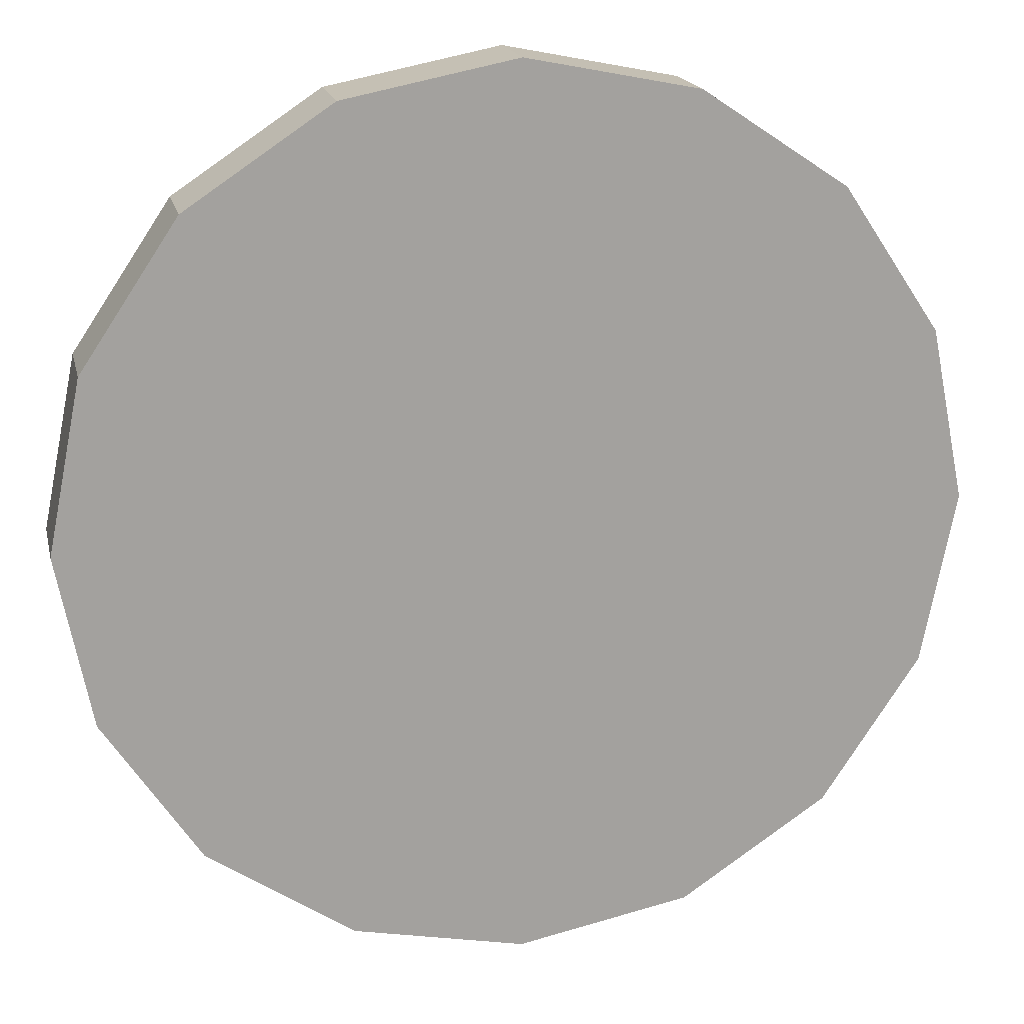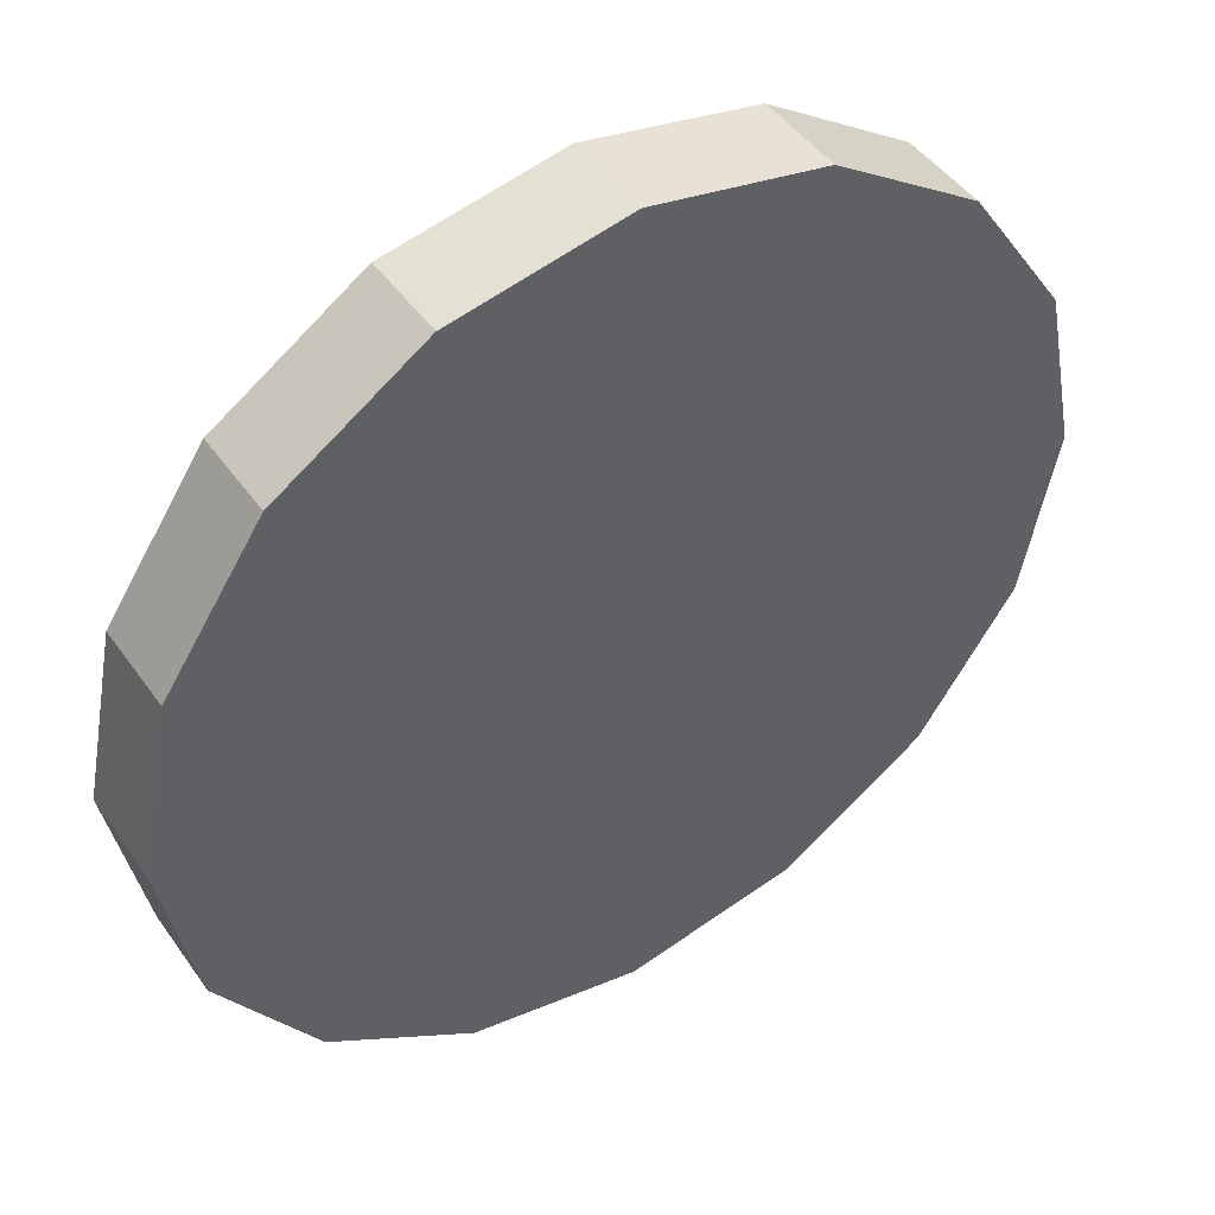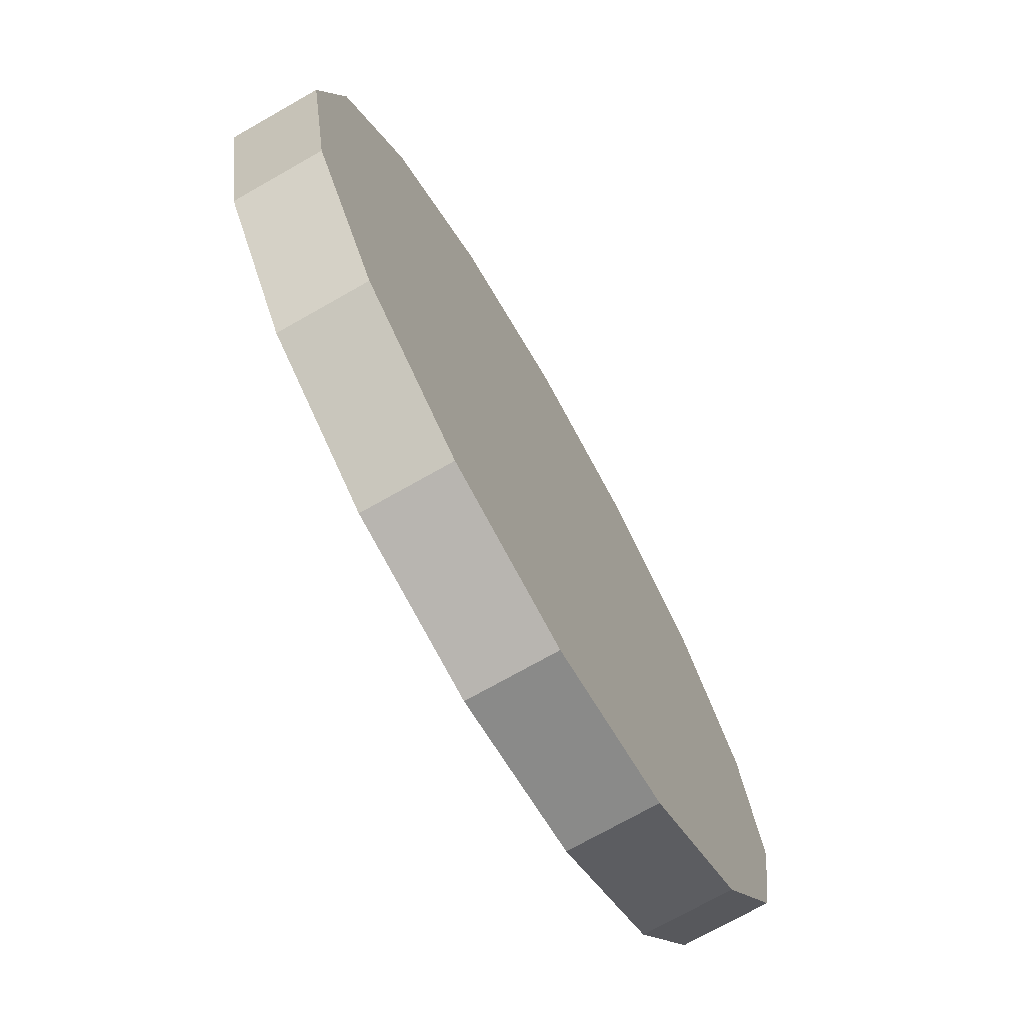
<metadata>
{"format":"obj","ext":"obj","renderer":"f3d","projection":"perspective","resolution":1024,"background":"white","views":[{"elev":17.8,"azim":167.5,"up":"+Z"},{"elev":46.2,"azim":-33.1,"up":"+Z"},{"elev":-72.8,"azim":119.6,"up":"+Z"}]}
</metadata>
<code>
o bread1_Cylinder
v 0 -0.1577 -1
v 0 0.1577 -1
v 0.3827 -0.1577 -0.9239
v 0.3827 0.1577 -0.9239
v 0.7071 -0.1577 -0.7071
v 0.7071 0.1577 -0.7071
v 0.9239 -0.1577 -0.3827
v 0.9239 0.1577 -0.3827
v 1 -0.1577 0
v 1 0.1577 0
v 0.9239 -0.1577 0.3827
v 0.9239 0.1577 0.3827
v 0.7071 -0.1577 0.7071
v 0.7071 0.1577 0.7071
v 0.3827 -0.1577 0.9239
v 0.3827 0.1577 0.9239
v 0 -0.1577 1
v 0 0.1577 1
v -0.3827 -0.1577 0.9239
v -0.3827 0.1577 0.9239
v -0.7071 -0.1577 0.7071
v -0.7071 0.1577 0.7071
v -0.9239 -0.1577 0.3827
v -0.9239 0.1577 0.3827
v -1 -0.1577 -0
v -1 0.1577 -0
v -0.9239 -0.1577 -0.3827
v -0.9239 0.1577 -0.3827
v -0.7071 -0.1577 -0.7071
v -0.7071 0.1577 -0.7071
v -0.3827 -0.1577 -0.9239
v -0.3827 0.1577 -0.9239
f 2 3 1
f 4 5 3
f 6 7 5
f 8 9 7
f 10 11 9
f 12 13 11
f 14 15 13
f 16 17 15
f 18 19 17
f 20 21 19
f 22 23 21
f 24 25 23
f 26 27 25
f 28 29 27
f 6 30 22
f 30 31 29
f 32 1 31
f 7 15 23
f 2 4 3
f 4 6 5
f 6 8 7
f 8 10 9
f 10 12 11
f 12 14 13
f 14 16 15
f 16 18 17
f 18 20 19
f 20 22 21
f 22 24 23
f 24 26 25
f 26 28 27
f 28 30 29
f 6 4 2
f 2 32 30
f 30 28 26
f 26 24 22
f 22 20 18
f 18 16 14
f 14 12 10
f 10 8 14
f 8 6 14
f 6 2 30
f 30 26 22
f 22 18 6
f 18 14 6
f 30 32 31
f 32 2 1
f 31 1 3
f 3 5 31
f 5 7 31
f 7 9 11
f 11 13 7
f 13 15 7
f 15 17 23
f 17 19 23
f 19 21 23
f 23 25 27
f 27 29 31
f 23 27 31
f 31 7 23
o Plane
v -1.061 0.2901 2.9e-05
v 1.9e-05 0.2901 1.061
v -0.005176 0.2901 -1.061
v 1.061 0.2901 -2.9e-05
v -0.7071 0.5347 -0.7071
v -0.7071 0.5327 0.7071
v 0.7071 0.5254 0.7071
v 0.7071 0.5274 -0.7071
v 0 0.5301 0
v -1.061 0.536 -0.3535
v -0.3535 0.5304 1.061
v 1.061 0.5241 0.3535
v 0.3535 0.5297 -1.061
v -0.3536 0.5334 -1.061
v -1.061 0.535 0.3536
v 0.3536 0.5268 1.061
v 1.061 0.5251 -0.3536
v 0.3535 0.5287 -0.3536
v -0.3535 0.5314 0.3536
v -0.3536 0.5324 -0.3535
v 0.3536 0.5277 0.3535
v 1e-05 0.5291 0.7071
v -0.7071 0.5337 1.5e-05
v -1e-05 0.531 -0.7071
v 0.7071 0.5264 -1.5e-05
f 57 44 49
f 56 40 45
f 51 52 55
f 48 53 54
f 54 41 51
f 38 54 51
f 43 48 54
f 42 52 37
f 33 47 42
f 38 55 47
f 46 56 45
f 52 46 37
f 41 56 52
f 50 49 40
f 53 50 41
f 39 57 53
f 49 44 36
f 45 35 46
f 42 47 55
f 48 43 34
f 56 50 40
f 51 41 52
f 48 39 53
f 54 53 41
f 38 43 54
f 42 55 52
f 38 51 55
f 52 56 46
f 41 50 56
f 50 57 49
f 53 57 50
f 39 44 57
o patty_Cylinder.001
v 0 0.2208 -1
v 0 0.4708 -1
v 0.3827 0.2208 -0.9239
v 0.3827 0.4708 -0.9239
v 0.7071 0.2208 -0.7071
v 0.7071 0.4708 -0.7071
v 0.9239 0.2208 -0.3827
v 0.9239 0.4708 -0.3827
v 1 0.2208 0
v 1 0.4708 0
v 0.9239 0.2208 0.3827
v 0.9239 0.4708 0.3827
v 0.7071 0.2208 0.7071
v 0.7071 0.4708 0.7071
v 0.3827 0.2208 0.9239
v 0.3827 0.4708 0.9239
v 0 0.2208 1
v 0 0.4708 1
v -0.3827 0.2208 0.9239
v -0.3827 0.4708 0.9239
v -0.7071 0.2208 0.7071
v -0.7071 0.4708 0.7071
v -0.9239 0.2208 0.3827
v -0.9239 0.4708 0.3827
v -1 0.2208 -0
v -1 0.4708 -0
v -0.9239 0.2208 -0.3827
v -0.9239 0.4708 -0.3827
v -0.7071 0.2208 -0.7071
v -0.7071 0.4708 -0.7071
v -0.3827 0.2208 -0.9239
v -0.3827 0.4708 -0.9239
f 59 60 58
f 61 62 60
f 63 64 62
f 65 66 64
f 67 68 66
f 69 70 68
f 71 72 70
f 73 74 72
f 75 76 74
f 77 78 76
f 79 80 78
f 81 82 80
f 83 84 82
f 85 86 84
f 63 87 79
f 87 88 86
f 89 58 88
f 64 72 80
f 59 61 60
f 61 63 62
f 63 65 64
f 65 67 66
f 67 69 68
f 69 71 70
f 71 73 72
f 73 75 74
f 75 77 76
f 77 79 78
f 79 81 80
f 81 83 82
f 83 85 84
f 85 87 86
f 63 61 59
f 59 89 87
f 87 85 83
f 83 81 79
f 79 77 75
f 75 73 71
f 71 69 67
f 67 65 71
f 65 63 71
f 63 59 87
f 87 83 79
f 79 75 63
f 75 71 63
f 87 89 88
f 89 59 58
f 88 58 60
f 60 62 88
f 62 64 88
f 64 66 68
f 68 70 64
f 70 72 64
f 72 74 80
f 74 76 80
f 76 78 80
f 80 82 84
f 84 86 88
f 80 84 88
f 88 64 80
o vegetable_Plane.002
v -0.5214 0.1777 -0.2607
v 0 0.1777 -0.2607
v 1.043 0.1777 -0.2607
v -1.043 0.1777 -0.2607
v -1.043 0.1777 0
v 0 0.1777 1.043
v 1.043 0.1777 0
v 0 0.1777 -1.043
v 0 0.1777 0
v -1.043 0.1777 0.5214
v 0.5214 0.1777 1.043
v 1.043 0.1777 -0.5214
v -0.5214 0.1777 -1.043
v -1.043 0.1777 -0.5214
v -0.5214 0.1777 1.043
v 1.043 0.1777 0.5214
v 0.5214 0.1777 -1.043
v 0 0.1777 -0.5214
v 0 0.1777 0.5214
v -0.5214 0.1777 0
v 0.5214 0.1777 0
v 0.5214 0.1777 0.5214
v -0.5214 0.1777 0.5214
v -0.5214 0.1777 -0.5214
v 0.5214 0.1777 -0.5214
v 0 0.1777 0.7821
v 0.5214 0.1777 0.7821
v -0.5214 0.1777 0.7821
v 0 0.1777 -0.7821
v -0.5214 0.1777 -0.7821
v 0.5214 0.1777 -0.7821
v -0.7821 0.1777 0
v -0.7821 0.1777 0.5214
v -0.7821 0.1777 -0.5214
v -0.7821 0.1777 0.7821
v -0.7821 0.1777 -0.7821
v 0.7821 0.1777 0
v 0.7821 0.1777 0.5214
v 0.7821 0.1777 -0.5214
v 0.7821 0.1777 0.7821
v 0.7821 0.1777 -0.7821
v 0.5214 0.1777 -0.2607
v -0.7821 0.1777 -0.2607
v 0.7821 0.1777 -0.2607
v 1.043 0.1777 0.2607
v 0 0.1777 0.2607
v -1.043 0.1777 0.2607
v 0.5214 0.1777 0.2607
v -0.5214 0.1777 0.2607
v -0.7821 0.1777 0.2607
v 0.7821 0.1777 0.2607
v -0.2607 0.1777 1.043
v -0.2607 0.1777 -1.043
v -0.2607 0.1777 0
v -0.2607 0.1777 0.5214
v -0.2607 0.1777 -0.5214
v -0.2607 0.1777 0.7821
v -0.2607 0.1777 -0.7821
v -0.2607 0.1777 -0.2607
v -0.2607 0.1777 0.2607
v 0.2607 0.1777 -1.043
v 0.2607 0.1777 0
v 0.2607 0.1777 1.043
v 0.2607 0.1777 0.5214
v 0.2607 0.1777 -0.5214
v 0.2607 0.1777 0.7821
v 0.2607 0.1777 -0.7821
v 0.2607 0.1777 -0.2607
v 0.2607 0.1777 0.2607
f 110 157 151
f 118 142 147
f 135 143 149
f 134 126 140
f 137 151 158
f 116 153 155
f 138 121 139
f 117 122 124
f 115 144 146
f 90 123 132
f 91 145 148
f 120 150 156
f 131 154 157
f 92 128 133
f 95 146 141
f 96 133 126
f 100 155 152
f 114 156 154
f 113 125 123
f 107 147 145
f 121 93 94
f 132 103 93
f 126 131 110
f 139 94 136
f 128 120 114
f 133 114 131
f 129 111 116
f 140 110 137
f 98 148 143
f 109 132 121
f 127 137 111
f 122 136 99
f 112 139 122
f 111 158 153
f 105 140 127
f 108 149 144
f 144 138 112
f 143 90 109
f 145 119 113
f 141 117 104
f 148 113 90
f 146 112 117
f 149 109 138
f 147 102 119
f 153 135 108
f 154 118 107
f 152 115 95
f 157 107 91
f 156 97 118
f 155 108 115
f 158 98 135
f 151 91 98
f 110 131 157
f 118 97 142
f 135 98 143
f 134 96 126
f 137 110 151
f 116 111 153
f 138 109 121
f 117 112 122
f 115 108 144
f 90 113 123
f 91 107 145
f 120 106 150
f 131 114 154
f 92 101 128
f 95 115 146
f 96 92 133
f 100 116 155
f 114 120 156
f 113 119 125
f 107 118 147
f 121 132 93
f 132 123 103
f 126 133 131
f 139 121 94
f 128 130 120
f 133 128 114
f 129 127 111
f 140 126 110
f 98 91 148
f 109 90 132
f 127 140 137
f 122 139 136
f 112 138 139
f 111 137 158
f 105 134 140
f 108 135 149
f 144 149 138
f 143 148 90
f 145 147 119
f 141 146 117
f 148 145 113
f 146 144 112
f 149 143 109
f 147 142 102
f 153 158 135
f 154 156 118
f 152 155 115
f 157 154 107
f 156 150 97
f 155 153 108
f 158 151 98
f 151 157 91
o tamato_Cylinder.002
v 0 -0.3508 -10
v 0 1.649 -10
v 3.827 -0.3508 -9.239
v 3.827 1.649 -9.239
v 7.071 -0.3508 -7.071
v 7.071 1.649 -7.071
v 9.239 -0.3508 -3.827
v 9.239 1.649 -3.827
v 10 -0.3508 0
v 10 1.649 0
v 9.239 -0.3508 3.827
v 9.239 1.649 3.827
v 7.071 -0.3508 7.071
v 7.071 1.649 7.071
v 3.827 -0.3508 9.239
v 3.827 1.649 9.239
v 2e-06 -0.3508 10
v 2e-06 1.649 10
v -3.827 -0.3508 9.239
v -3.827 1.649 9.239
v -7.071 -0.3508 7.071
v -7.071 1.649 7.071
v -9.239 -0.3508 3.827
v -9.239 1.649 3.827
v -10 -0.3508 -0
v -10 1.649 -0
v -9.239 -0.3508 -3.827
v -9.239 1.649 -3.827
v -7.071 -0.3508 -7.071
v -7.071 1.649 -7.071
v -3.827 -0.3508 -9.239
v -3.827 1.649 -9.239
f 160 161 159
f 162 163 161
f 164 165 163
f 166 167 165
f 168 169 167
f 170 171 169
f 172 173 171
f 174 175 173
f 176 177 175
f 178 179 177
f 180 181 179
f 182 183 181
f 184 185 183
f 186 187 185
f 164 188 180
f 188 189 187
f 190 159 189
f 165 173 181
f 160 162 161
f 162 164 163
f 164 166 165
f 166 168 167
f 168 170 169
f 170 172 171
f 172 174 173
f 174 176 175
f 176 178 177
f 178 180 179
f 180 182 181
f 182 184 183
f 184 186 185
f 186 188 187
f 164 162 160
f 160 190 188
f 188 186 184
f 184 182 180
f 180 178 176
f 176 174 172
f 172 170 168
f 168 166 172
f 166 164 172
f 164 160 188
f 188 184 180
f 180 176 164
f 176 172 164
f 188 190 189
f 190 160 159
f 189 159 161
f 161 163 189
f 163 165 189
f 165 167 169
f 169 171 165
f 171 173 165
f 173 175 181
f 175 177 181
f 177 179 181
f 181 183 185
f 185 187 189
f 181 185 189
f 189 165 181
o Sphere
v 0 1.414 -0.1951
v 0 1.274 -0.7071
v 0 1.197 -0.8315
v 0 1.109 -0.9239
v 0 1.013 -0.9808
v 0 0.9128 -1
v 0 0.813 -0.9808
v 0.07466 1.414 -0.1802
v 0.1464 1.385 -0.3536
v 0.2126 1.338 -0.5133
v 0.2706 1.274 -0.6533
v 0.3182 1.197 -0.7682
v 0.3536 1.109 -0.8536
v 0.3753 1.013 -0.9061
v 0.3827 0.9128 -0.9239
v 0.3753 0.813 -0.9061
v 0.1379 1.414 -0.1379
v 0.2706 1.385 -0.2706
v 0.3928 1.338 -0.3928
v 0.5 1.274 -0.5
v 0.5879 1.197 -0.5879
v 0.6533 1.109 -0.6533
v 0.6935 1.013 -0.6935
v 0.7071 0.9128 -0.7071
v 0.6935 0.813 -0.6935
v 0.1802 1.414 -0.07466
v 0.3536 1.385 -0.1464
v 0.5133 1.338 -0.2126
v 0.6533 1.274 -0.2706
v 0.7682 1.197 -0.3182
v 0.8536 1.109 -0.3536
v 0.9061 1.013 -0.3753
v 0.9239 0.9128 -0.3827
v 0.9061 0.813 -0.3753
v 0.1951 1.414 0
v 0.3827 1.385 0
v 0.5556 1.338 0
v 0.7071 1.274 0
v 0.8315 1.197 0
v 0.9239 1.109 0
v 0.9808 1.013 0
v 1 0.9128 0
v 0.9808 0.813 0
v 0.1802 1.414 0.07466
v 0.3536 1.385 0.1464
v 0.5133 1.338 0.2126
v 0.6533 1.274 0.2706
v 0.7682 1.197 0.3182
v 0.8536 1.109 0.3536
v 0.9061 1.013 0.3753
v 0.9239 0.9128 0.3827
v 0.9061 0.813 0.3753
v 0.1379 1.414 0.1379
v 0.2706 1.385 0.2706
v 0.3928 1.338 0.3928
v 0.5 1.274 0.5
v 0.5879 1.197 0.5879
v 0.6533 1.109 0.6533
v 0.6935 1.013 0.6935
v 0.7071 0.9128 0.7071
v 0.6935 0.813 0.6935
v 0.07466 1.414 0.1802
v 0.1464 1.385 0.3536
v 0.2126 1.338 0.5133
v 0.2706 1.274 0.6533
v 0.3182 1.197 0.7682
v 0.3536 1.109 0.8536
v 0.3753 1.013 0.9061
v 0.3827 0.9128 0.9239
v 0.3753 0.813 0.9061
v -0 1.414 0.1951
v -0 1.385 0.3827
v -0 1.338 0.5556
v -0 1.274 0.7071
v -0 1.197 0.8315
v -0 1.109 0.9239
v -0 1.013 0.9808
v -0 0.9128 1
v -0 0.813 0.9808
v -0.07466 1.414 0.1802
v -0.1464 1.385 0.3536
v -0.2126 1.338 0.5133
v -0.2706 1.274 0.6533
v -0.3182 1.197 0.7682
v -0.3536 1.109 0.8536
v -0.3753 1.013 0.9061
v -0.3827 0.9128 0.9239
v -0.3753 0.813 0.9061
v -0.1379 1.414 0.1379
v -0.2706 1.385 0.2706
v -0.3928 1.338 0.3928
v -0.5 1.274 0.5
v -0.5879 1.197 0.5879
v -0.6533 1.109 0.6533
v -0.6935 1.013 0.6935
v -0.7071 0.9128 0.7071
v -0.6935 0.813 0.6935
v -0 1.424 0
v -0.1802 1.414 0.07466
v -0.3536 1.385 0.1464
v -0.5133 1.338 0.2126
v -0.6533 1.274 0.2706
v -0.7682 1.197 0.3182
v -0.8536 1.109 0.3536
v -0.9061 1.013 0.3753
v -0.9239 0.9128 0.3827
v -0.9061 0.813 0.3753
v -0.1951 1.414 0
v -0.3827 1.385 0
v -0.5556 1.338 0
v -0.7071 1.274 0
v -0.8315 1.197 -0
v -0.9239 1.109 -0
v -0.9808 1.013 0
v -1 0.9128 -0
v -0.9808 0.813 0
v -0.1802 1.414 -0.07466
v -0.3536 1.385 -0.1464
v -0.5133 1.338 -0.2126
v -0.6533 1.274 -0.2706
v -0.7682 1.197 -0.3182
v -0.8536 1.109 -0.3536
v -0.9061 1.013 -0.3753
v -0.9239 0.9128 -0.3827
v -0.9061 0.813 -0.3753
v -0.1379 1.414 -0.1379
v -0.2706 1.385 -0.2706
v -0.3928 1.338 -0.3928
v -0.5 1.274 -0.5
v -0.5879 1.197 -0.5879
v -0.6533 1.109 -0.6533
v -0.6935 1.013 -0.6935
v -0.7071 0.9128 -0.7071
v -0.6935 0.813 -0.6935
v -0.07466 1.414 -0.1802
v -0.1464 1.385 -0.3536
v -0.2126 1.338 -0.5133
v -0.2706 1.274 -0.6533
v -0.3182 1.197 -0.7682
v -0.3536 1.109 -0.8536
v -0.3753 1.013 -0.9061
v -0.3827 0.9128 -0.9239
v -0.3753 0.813 -0.9061
v 0 1.385 -0.3827
v 0 1.338 -0.5556
f 335 201 192
f 192 202 193
f 193 203 194
f 194 204 195
f 195 205 196
f 191 288 198
f 196 206 197
f 334 198 199
f 335 199 200
f 199 209 200
f 200 210 201
f 201 211 202
f 202 212 203
f 203 213 204
f 204 214 205
f 198 288 207
f 205 215 206
f 198 208 199
f 212 222 213
f 213 223 214
f 207 288 216
f 214 224 215
f 207 217 208
f 208 218 209
f 209 219 210
f 210 220 211
f 212 220 221
f 218 228 219
f 219 229 220
f 221 229 230
f 221 231 222
f 223 231 232
f 216 288 225
f 223 233 224
f 216 226 217
f 217 227 218
f 232 240 241
f 225 288 234
f 232 242 233
f 226 234 235
f 226 236 227
f 227 237 228
f 228 238 229
f 229 239 230
f 230 240 231
f 236 246 237
f 237 247 238
f 238 248 239
f 239 249 240
f 241 249 250
f 234 288 243
f 241 251 242
f 234 244 235
f 235 245 236
f 250 258 259
f 243 288 252
f 250 260 251
f 243 253 244
f 244 254 245
f 245 255 246
f 247 255 256
f 247 257 248
f 248 258 249
f 256 264 265
f 256 266 257
f 257 267 258
f 259 267 268
f 252 288 261
f 259 269 260
f 252 262 253
f 253 263 254
f 254 264 255
f 268 278 269
f 261 271 262
f 262 272 263
f 263 273 264
f 265 273 274
f 265 275 266
f 266 276 267
f 268 276 277
f 261 288 270
f 274 284 275
f 275 285 276
f 277 285 286
f 270 288 279
f 277 287 278
f 270 280 271
f 271 281 272
f 272 282 273
f 274 282 283
f 279 290 280
f 281 290 291
f 281 292 282
f 283 292 293
f 283 294 284
f 284 295 285
f 286 295 296
f 279 288 289
f 286 297 287
f 293 303 294
f 294 304 295
f 296 304 305
f 289 288 298
f 296 306 297
f 289 299 290
f 290 300 291
f 291 301 292
f 293 301 302
f 300 308 309
f 300 310 301
f 302 310 311
f 302 312 303
f 303 313 304
f 305 313 314
f 298 288 307
f 305 315 306
f 298 308 299
f 312 322 313
f 314 322 323
f 307 288 316
f 314 324 315
f 307 317 308
f 308 318 309
f 309 319 310
f 311 319 320
f 311 321 312
f 317 327 318
f 318 328 319
f 320 328 329
f 320 330 321
f 321 331 322
f 323 331 332
f 316 288 325
f 323 333 324
f 316 326 317
f 330 195 331
f 332 195 196
f 325 288 191
f 332 197 333
f 326 191 334
f 327 334 335
f 327 192 328
f 329 192 193
f 329 194 330
f 335 200 201
f 192 201 202
f 193 202 203
f 194 203 204
f 195 204 205
f 196 205 206
f 334 191 198
f 335 334 199
f 199 208 209
f 200 209 210
f 201 210 211
f 202 211 212
f 203 212 213
f 204 213 214
f 205 214 215
f 198 207 208
f 212 221 222
f 213 222 223
f 214 223 224
f 207 216 217
f 208 217 218
f 209 218 219
f 210 219 220
f 212 211 220
f 218 227 228
f 219 228 229
f 221 220 229
f 221 230 231
f 223 222 231
f 223 232 233
f 216 225 226
f 217 226 227
f 232 231 240
f 232 241 242
f 226 225 234
f 226 235 236
f 227 236 237
f 228 237 238
f 229 238 239
f 230 239 240
f 236 245 246
f 237 246 247
f 238 247 248
f 239 248 249
f 241 240 249
f 241 250 251
f 234 243 244
f 235 244 245
f 250 249 258
f 250 259 260
f 243 252 253
f 244 253 254
f 245 254 255
f 247 246 255
f 247 256 257
f 248 257 258
f 256 255 264
f 256 265 266
f 257 266 267
f 259 258 267
f 259 268 269
f 252 261 262
f 253 262 263
f 254 263 264
f 268 277 278
f 261 270 271
f 262 271 272
f 263 272 273
f 265 264 273
f 265 274 275
f 266 275 276
f 268 267 276
f 274 283 284
f 275 284 285
f 277 276 285
f 277 286 287
f 270 279 280
f 271 280 281
f 272 281 282
f 274 273 282
f 279 289 290
f 281 280 290
f 281 291 292
f 283 282 292
f 283 293 294
f 284 294 295
f 286 285 295
f 286 296 297
f 293 302 303
f 294 303 304
f 296 295 304
f 296 305 306
f 289 298 299
f 290 299 300
f 291 300 301
f 293 292 301
f 300 299 308
f 300 309 310
f 302 301 310
f 302 311 312
f 303 312 313
f 305 304 313
f 305 314 315
f 298 307 308
f 312 321 322
f 314 313 322
f 314 323 324
f 307 316 317
f 308 317 318
f 309 318 319
f 311 310 319
f 311 320 321
f 317 326 327
f 318 327 328
f 320 319 328
f 320 329 330
f 321 330 331
f 323 322 331
f 323 332 333
f 316 325 326
f 330 194 195
f 332 331 195
f 332 196 197
f 326 325 191
f 327 326 334
f 327 335 192
f 329 328 192
f 329 193 194

</code>
